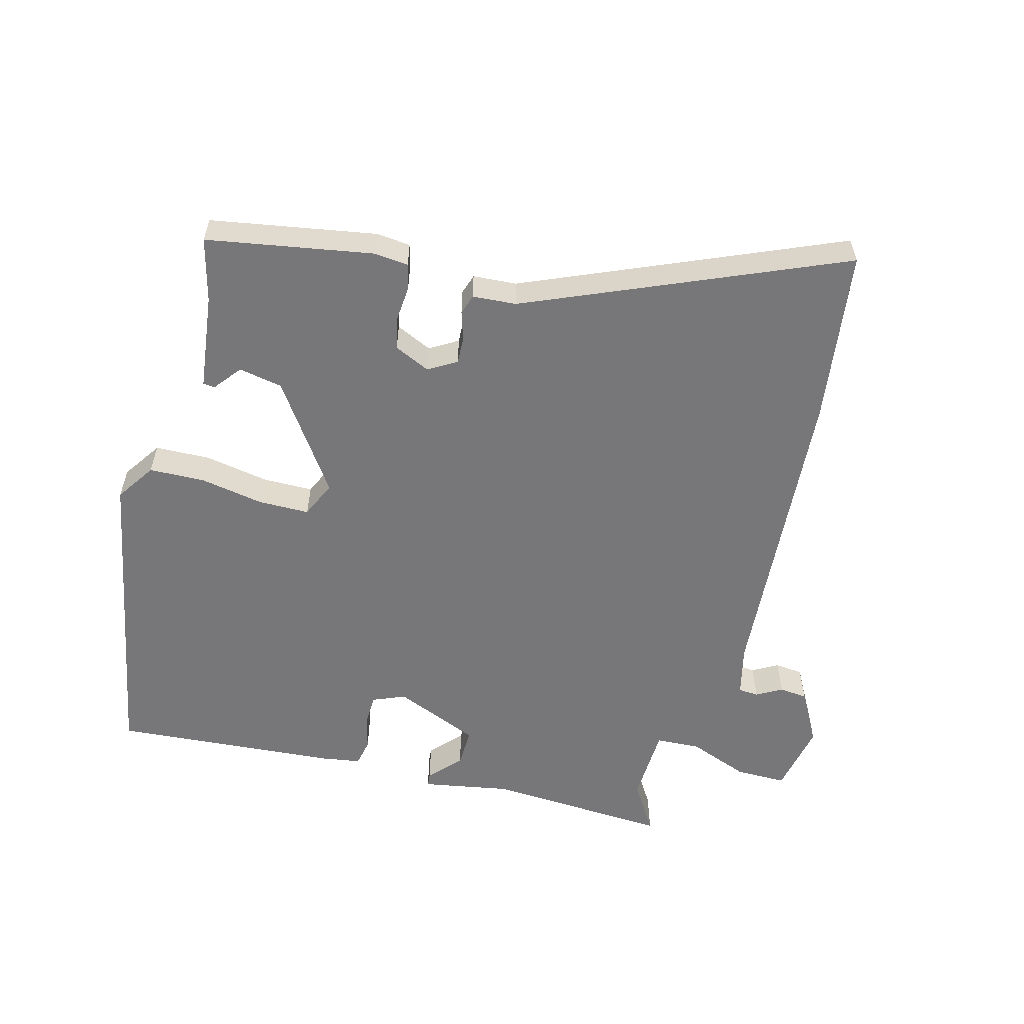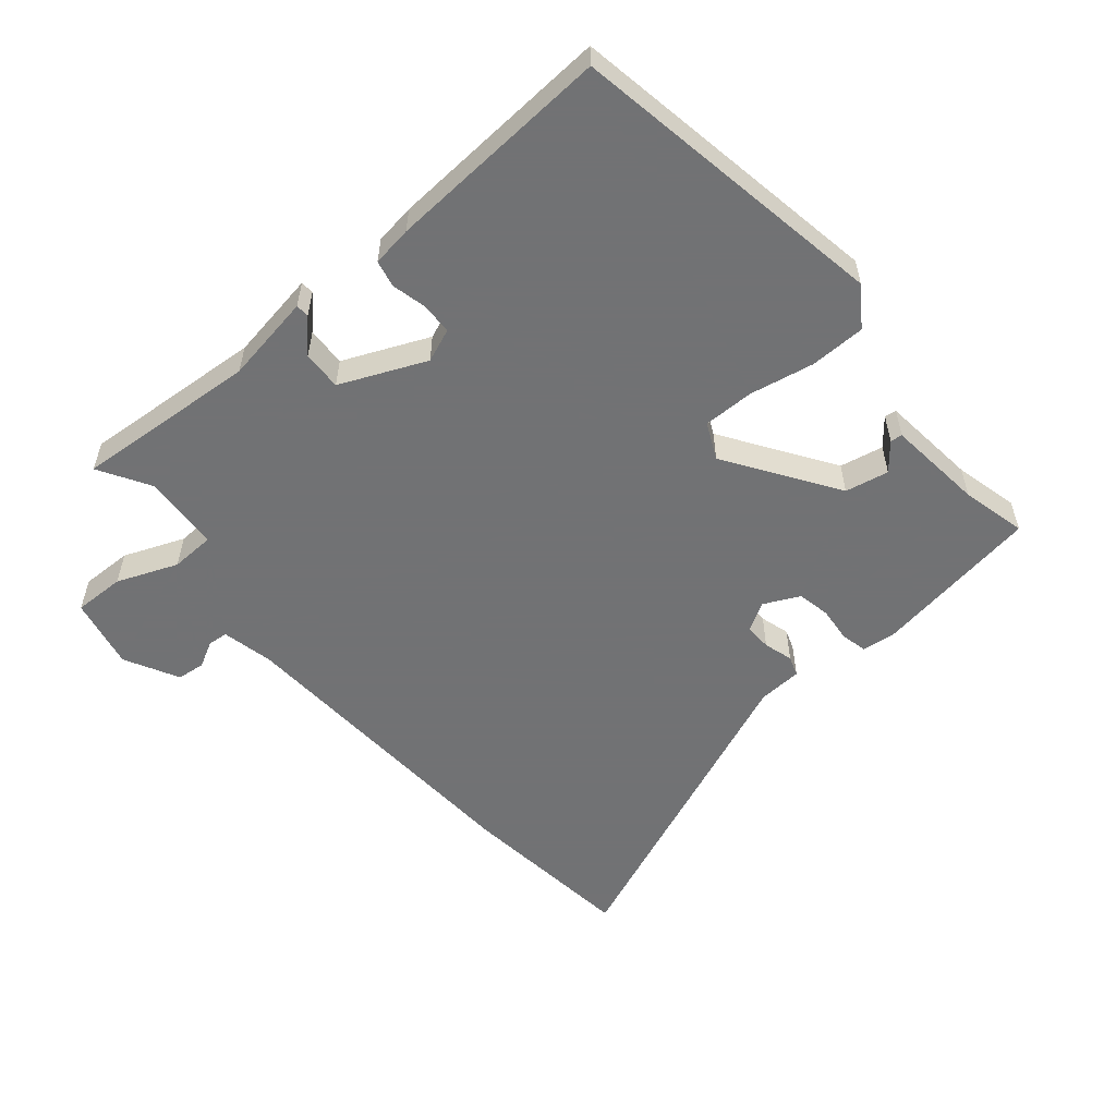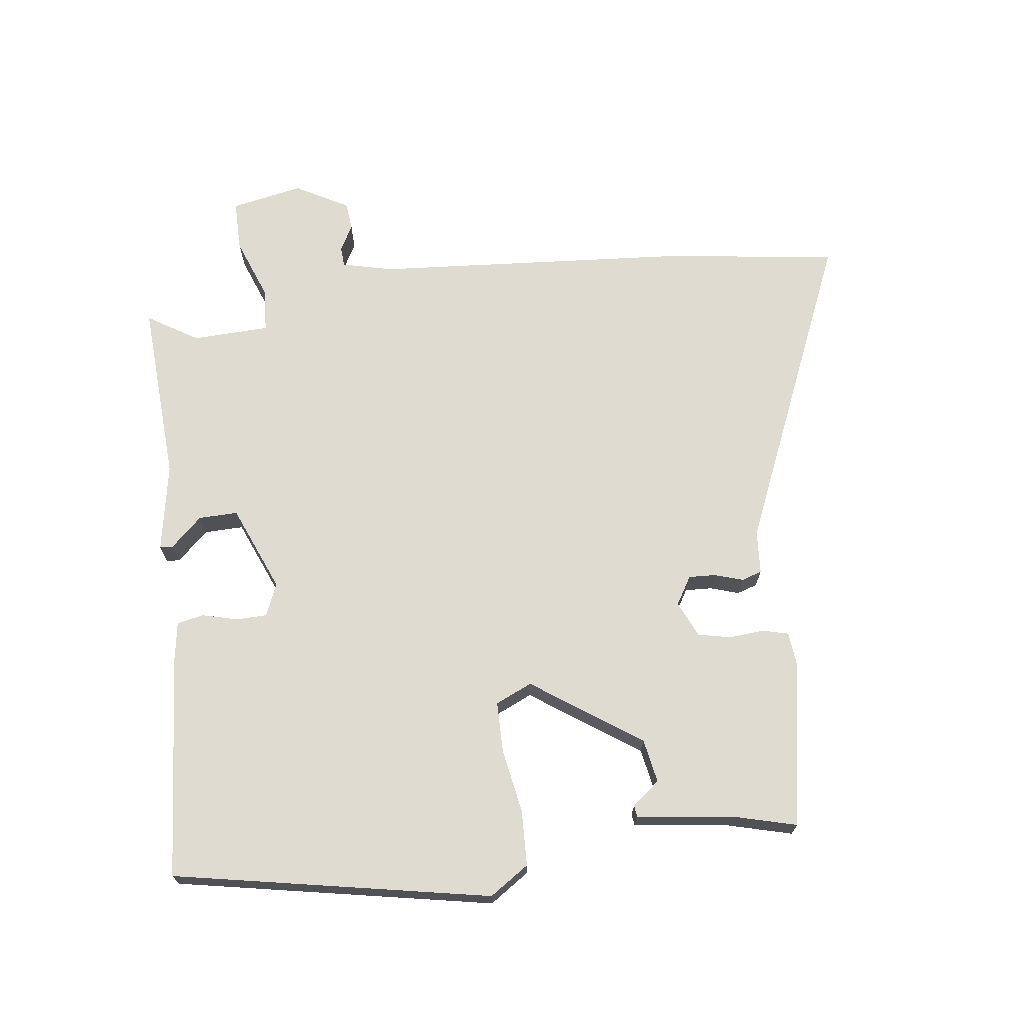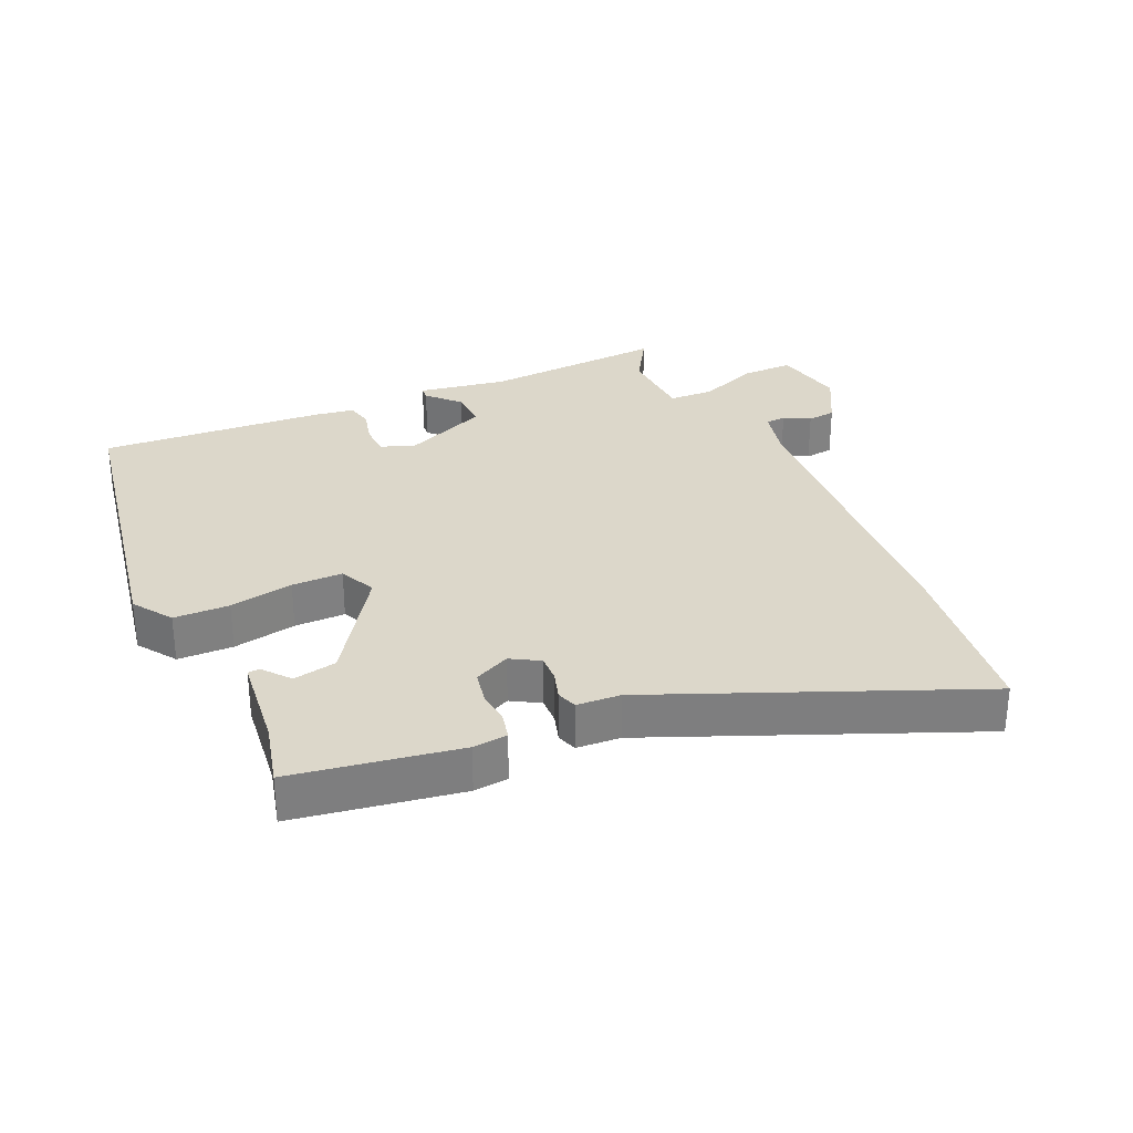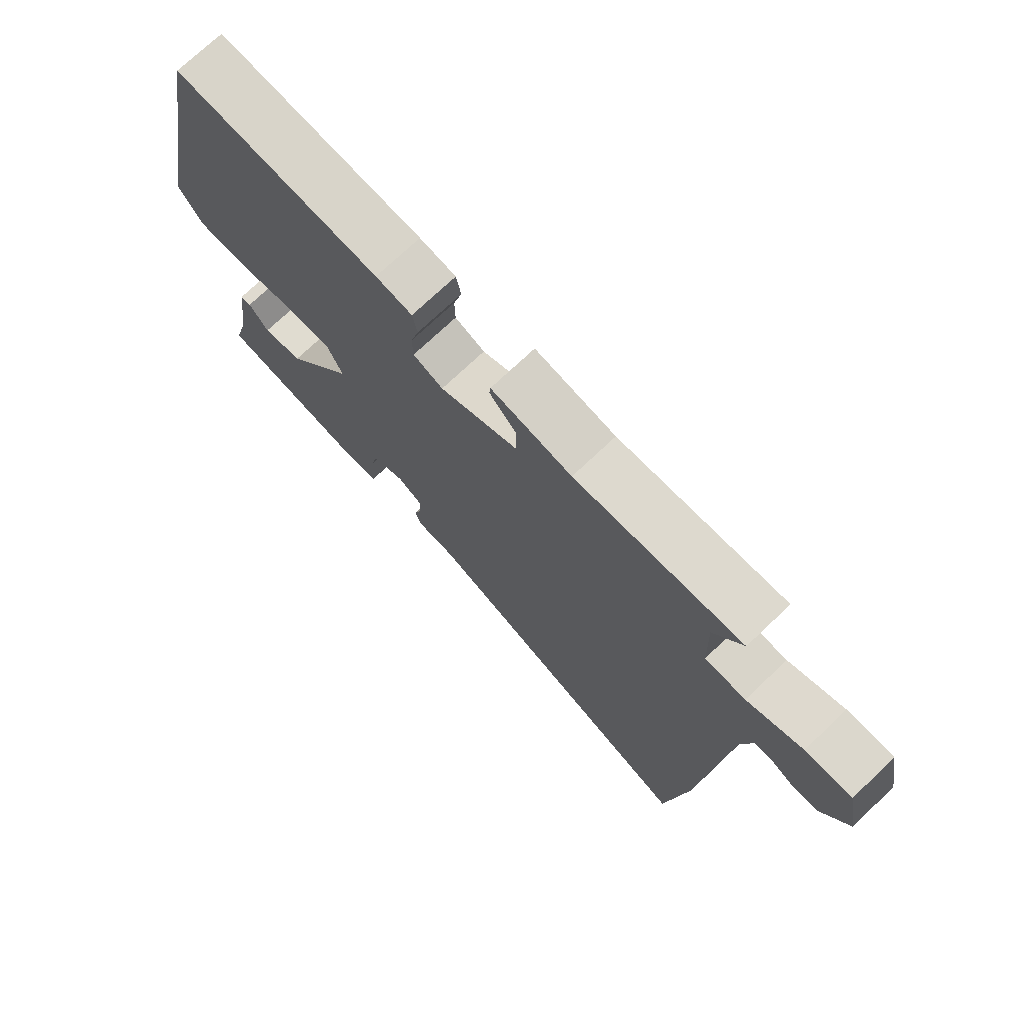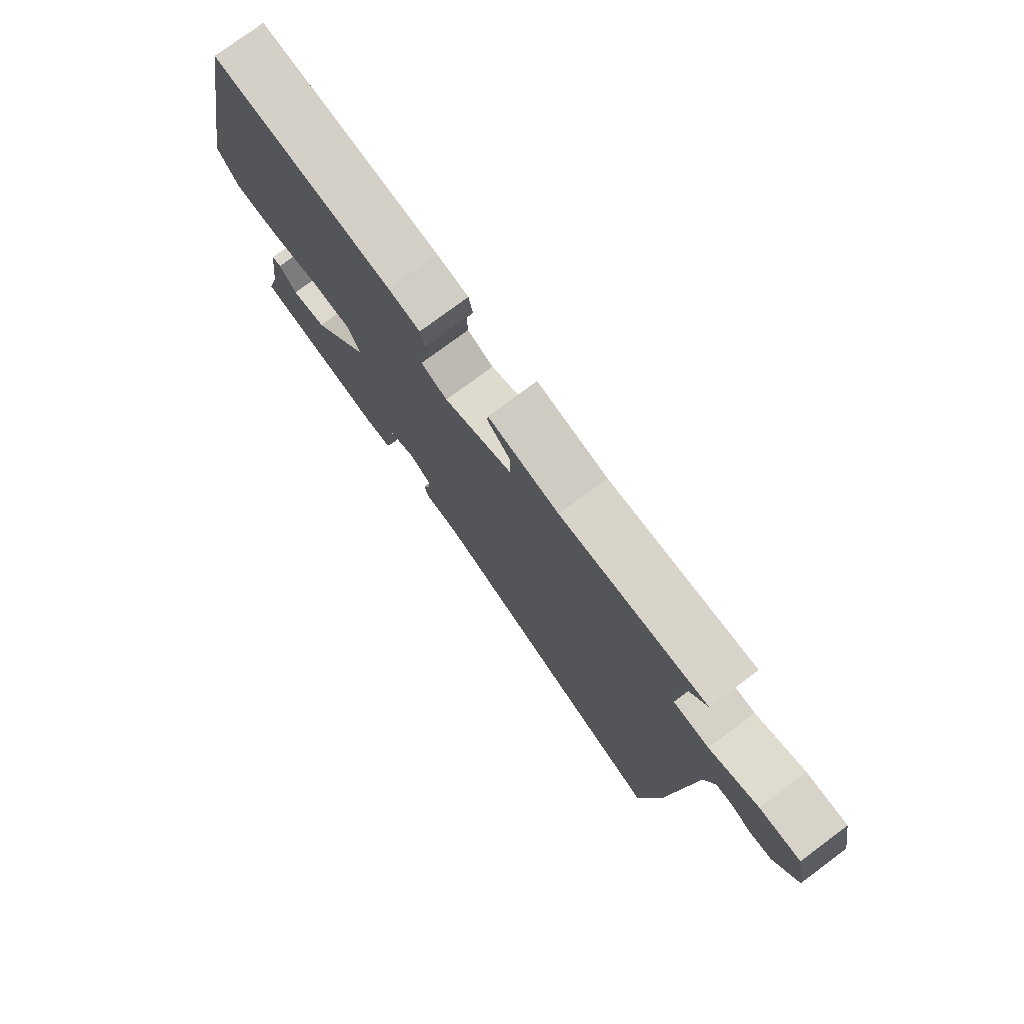
<metadata>
{"format":"obj","ext":"obj","renderer":"f3d","projection":"perspective","resolution":1024,"background":"white","views":[{"elev":-57.2,"azim":164.8,"up":"+Y"},{"elev":-55.6,"azim":38.9,"up":"+Y"},{"elev":70.0,"azim":82.6,"up":"+Y"},{"elev":30.7,"azim":155.0,"up":"+Y"},{"elev":73.4,"azim":-133.5,"up":"+Z"},{"elev":77.0,"azim":-126.6,"up":"+Z"}]}
</metadata>
<code>
v -0.474 0.07 -0.69
v -0.511 0.07 -0.422
v -0.548 0.07 0.059
v -0.567 0.07 0.137
v -0.598 0.07 0.139
v -0.637 0.07 0.117
v -0.68 0.07 0.121
v -0.725 0.07 0.202
v -0.704 0.07 0.312
v -0.626 0.07 0.312
v -0.533 0.07 0.277
v -0.465 0.07 0.281
v -0.461 0.07 0.399
v -0.509 0.07 0.476
v -0.23 0.07 0.461
v -0.095 0.07 0.486
v -0.093 0.07 0.466
v -0.137 0.07 0.418
v -0.138 0.07 0.358
v -0.007 0.07 0.304
v 0.043 0.07 0.325
v 0.044 0.07 0.372
v 0.03 0.07 0.426
v 0.038 0.07 0.467
v 0.099 0.07 0.477
v 0.443 0.07 0.505
v 0.537 0.07 0.021
v 0.497 0.07 -0.039
v 0.412 0.07 -0.042
v 0.314 0.07 -0.025
v 0.236 0.07 -0.026
v 0.211 0.07 -0.082
v 0.326 0.07 -0.247
v 0.393 0.07 -0.259
v 0.426 0.07 -0.217
v 0.444 0.07 -0.219
v 0.463 0.07 -0.366
v 0.489 0.07 -0.464
v 0.235 0.07 -0.509
v 0.182 0.07 -0.504
v 0.172 0.07 -0.465
v 0.176 0.07 -0.411
v 0.165 0.07 -0.361
v 0.11 0.07 -0.336
v 0.067 0.07 -0.362
v 0.069 0.07 -0.403
v 0.083 0.07 -0.447
v 0.073 0.07 -0.478
v 0.006 0.07 -0.483
v -0.474 0 -0.69
v -0.511 0 -0.422
v -0.548 0 0.059
v -0.567 0 0.137
v -0.598 0 0.139
v -0.637 0 0.117
v -0.68 0 0.121
v -0.725 0 0.202
v -0.704 0 0.312
v -0.626 0 0.312
v -0.533 0 0.277
v -0.465 0 0.281
v -0.461 0 0.399
v -0.509 0 0.476
v -0.23 0 0.461
v -0.095 0 0.486
v -0.093 0 0.466
v -0.137 0 0.418
v -0.138 0 0.358
v -0.007 0 0.304
v 0.043 0 0.325
v 0.044 0 0.372
v 0.03 0 0.426
v 0.038 0 0.467
v 0.099 0 0.477
v 0.443 0 0.505
v 0.537 0 0.021
v 0.497 0 -0.039
v 0.412 0 -0.042
v 0.314 0 -0.025
v 0.236 0 -0.026
v 0.211 0 -0.082
v 0.326 0 -0.247
v 0.393 0 -0.259
v 0.426 0 -0.217
v 0.444 0 -0.219
v 0.463 0 -0.366
v 0.489 0 -0.464
v 0.235 0 -0.509
v 0.182 0 -0.504
v 0.172 0 -0.465
v 0.176 0 -0.411
v 0.165 0 -0.361
v 0.11 0 -0.336
v 0.067 0 -0.362
v 0.069 0 -0.403
v 0.083 0 -0.447
v 0.073 0 -0.478
v 0.006 0 -0.483
f 46 47 48 49
f 1 2 3
f 49 1 3
f 46 49 3
f 45 46 3
f 44 45 3 4
f 43 44 4
f 40 41 42
f 39 40 42
f 38 39 42
f 37 38 42
f 37 42 43
f 34 35 36 37
f 33 34 37 43
f 32 33 43 4
f 28 29 30
f 27 28 30
f 26 27 30
f 25 26 30
f 24 25 30
f 23 24 30
f 22 23 30
f 21 22 30 31
f 20 21 31 32
f 15 16 17 18
f 15 18 19
f 14 15 19
f 13 14 19
f 19 20 32
f 13 19 32
f 12 13 32
f 9 10 11
f 8 9 11
f 7 8 11
f 6 7 11
f 5 6 11
f 4 5 11 12
f 4 12 32
f 98 97 96 95
f 52 51 50
f 52 50 98
f 52 98 95
f 52 95 94
f 53 52 94 93
f 53 93 92
f 91 90 89
f 91 89 88
f 91 88 87
f 91 87 86
f 92 91 86
f 86 85 84 83
f 92 86 83 82
f 53 92 82 81
f 79 78 77
f 79 77 76
f 79 76 75
f 79 75 74
f 79 74 73
f 79 73 72
f 79 72 71
f 80 79 71 70
f 81 80 70 69
f 67 66 65 64
f 68 67 64
f 68 64 63
f 68 63 62
f 81 69 68
f 81 68 62
f 81 62 61
f 60 59 58
f 60 58 57
f 60 57 56
f 60 56 55
f 60 55 54
f 61 60 54 53
f 81 61 53
f 1 50 51 2
f 2 51 52 3
f 3 52 53 4
f 4 53 54 5
f 5 54 55 6
f 6 55 56 7
f 7 56 57 8
f 8 57 58 9
f 9 58 59 10
f 10 59 60 11
f 11 60 61 12
f 12 61 62 13
f 13 62 63 14
f 14 63 64 15
f 15 64 65 16
f 16 65 66 17
f 17 66 67 18
f 18 67 68 19
f 19 68 69 20
f 20 69 70 21
f 21 70 71 22
f 22 71 72 23
f 23 72 73 24
f 24 73 74 25
f 25 74 75 26
f 26 75 76 27
f 27 76 77 28
f 28 77 78 29
f 29 78 79 30
f 30 79 80 31
f 31 80 81 32
f 32 81 82 33
f 33 82 83 34
f 34 83 84 35
f 35 84 85 36
f 36 85 86 37
f 37 86 87 38
f 38 87 88 39
f 39 88 89 40
f 40 89 90 41
f 41 90 91 42
f 42 91 92 43
f 43 92 93 44
f 44 93 94 45
f 45 94 95 46
f 46 95 96 47
f 47 96 97 48
f 48 97 98 49
f 49 98 50 1

</code>
